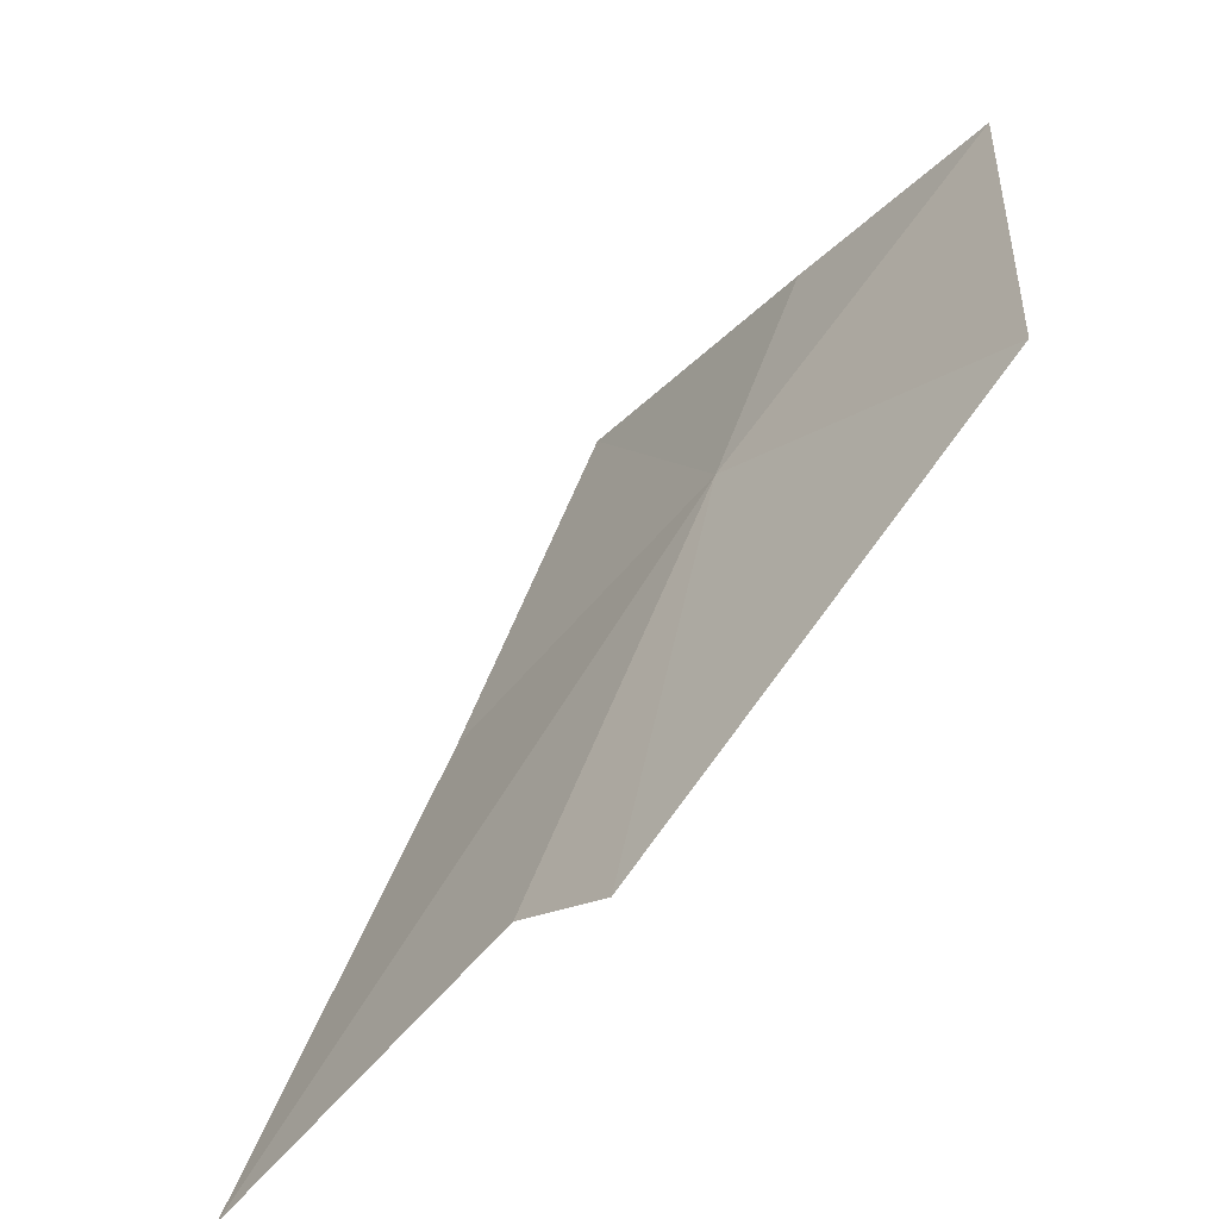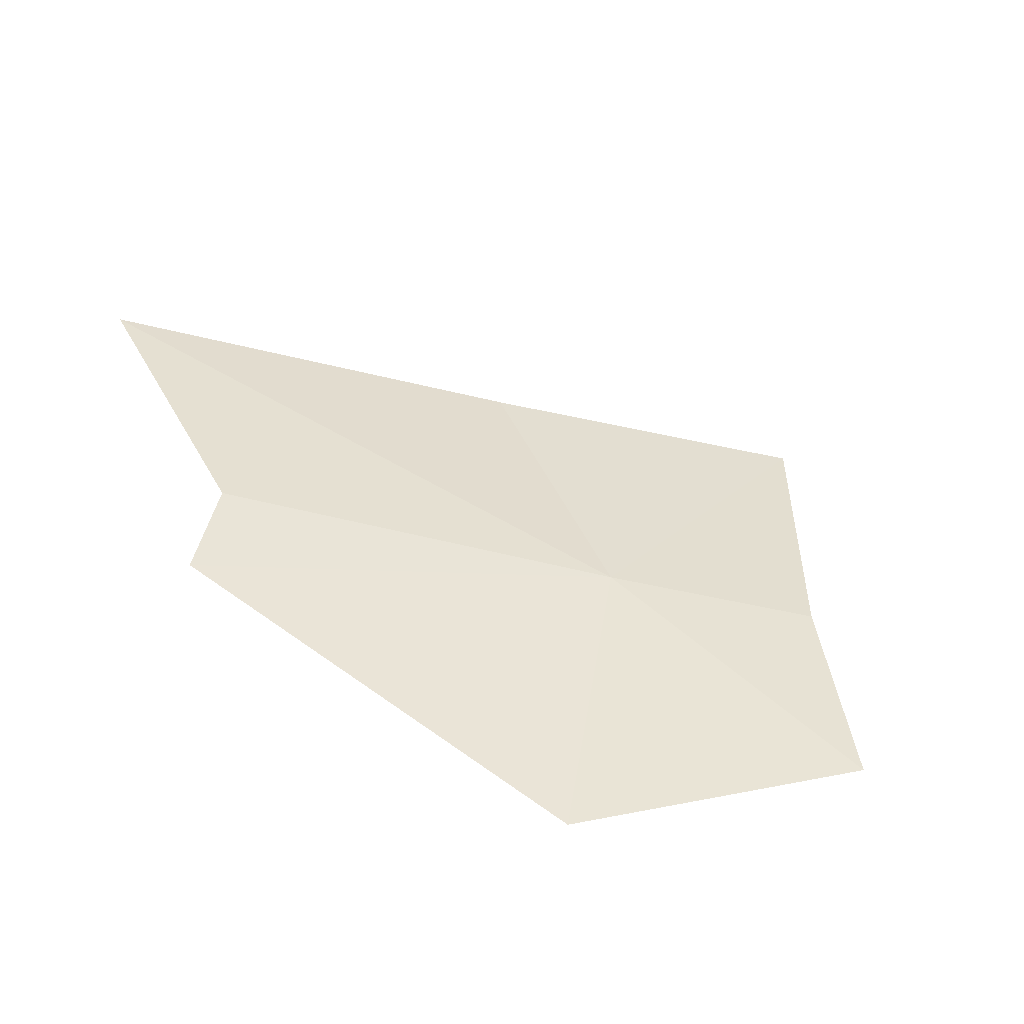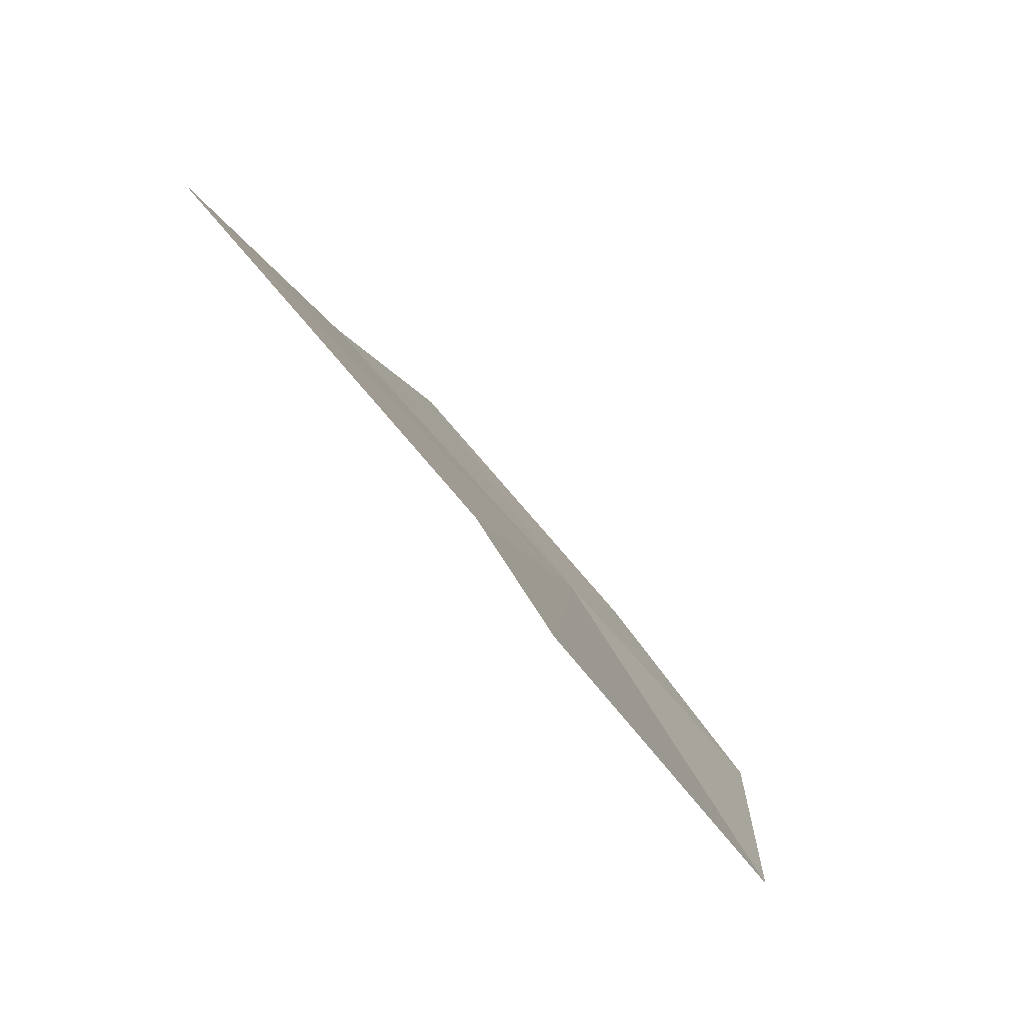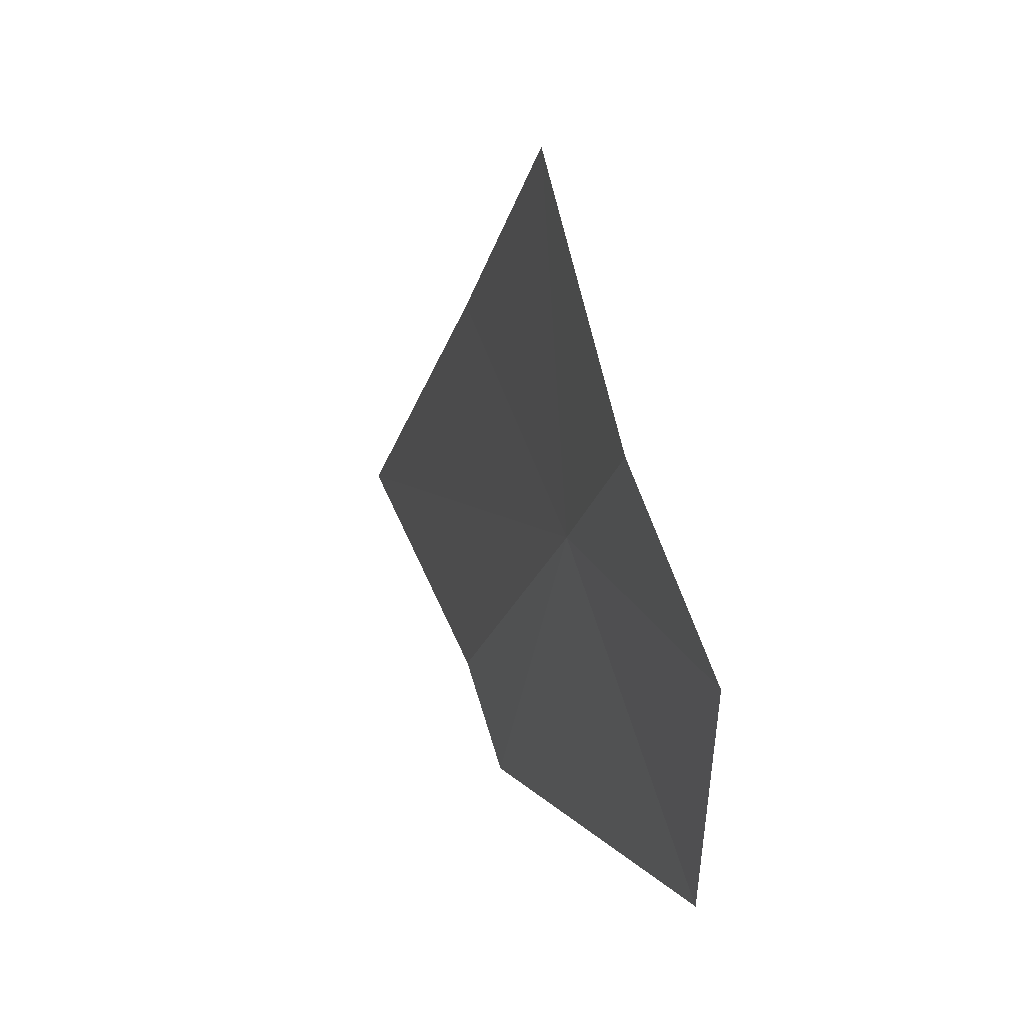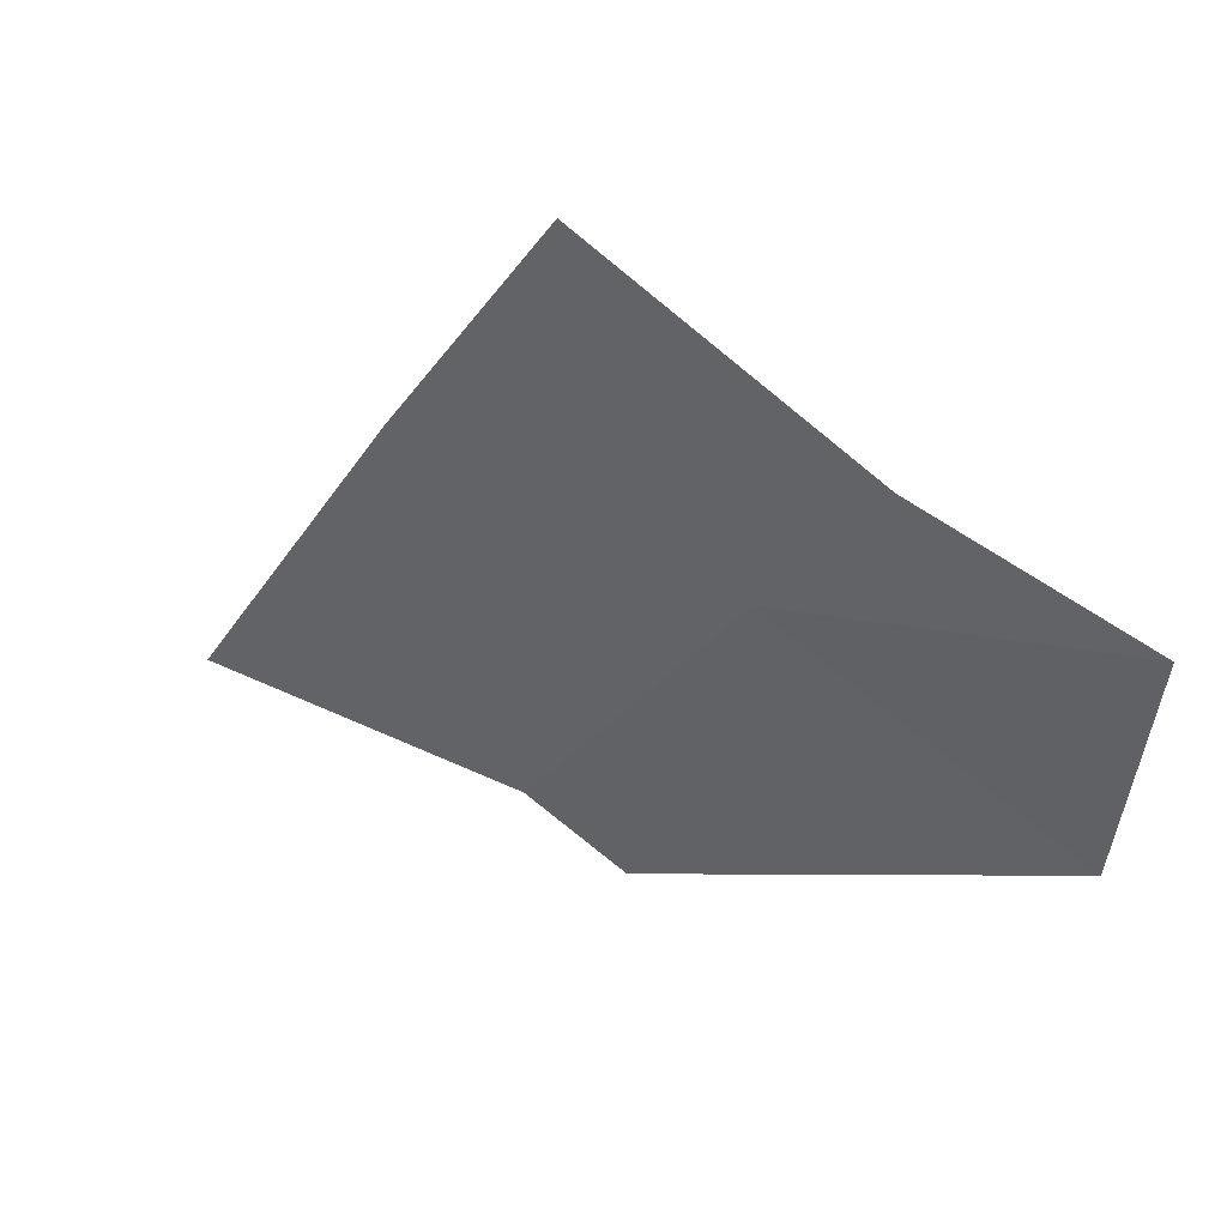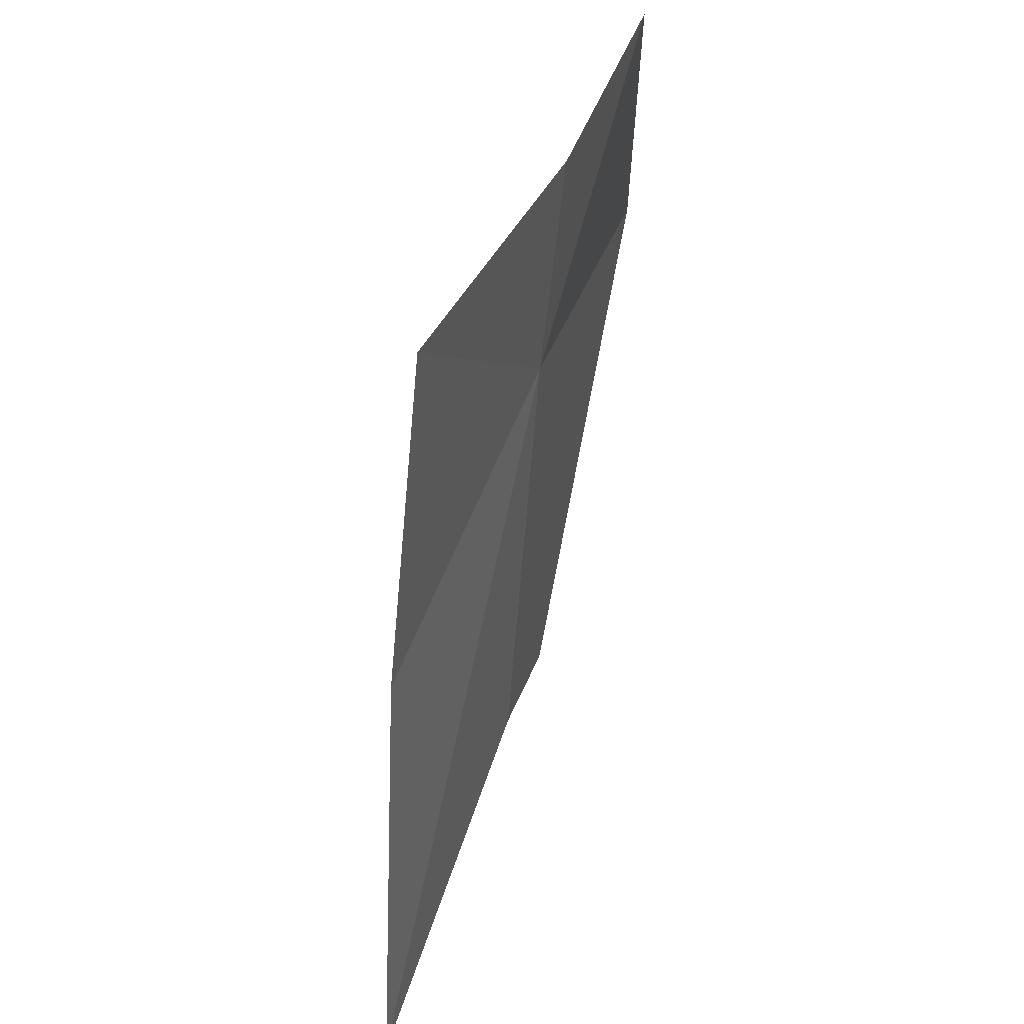
<metadata>
{"format":"obj","ext":"obj","renderer":"f3d","projection":"perspective","resolution":1024,"background":"white","views":[{"elev":-51.2,"azim":-122.0,"up":"+Z"},{"elev":31.3,"azim":-107.1,"up":"+Y"},{"elev":-75.1,"azim":137.1,"up":"+Z"},{"elev":46.6,"azim":-99.4,"up":"+Z"},{"elev":55.0,"azim":-140.2,"up":"+Z"},{"elev":61.1,"azim":119.0,"up":"+Z"}]}
</metadata>
<code>
v -7.521 28.03 44.17
v -5.153 28.3 44.04
v -3.86 28.87 41.15
v -6.258 28.49 41.55
v -6.182 27.97 46.14
v -6.968 28.36 41.18
v -8.178 27.84 45.5
v -9.615 27.63 43.15
v -9.664 27.62 45.22
f 1 2 3
f 1 3 4
f 1 5 2
f 1 4 6
f 1 7 5
f 1 6 8
f 1 9 7
f 1 8 9

</code>
